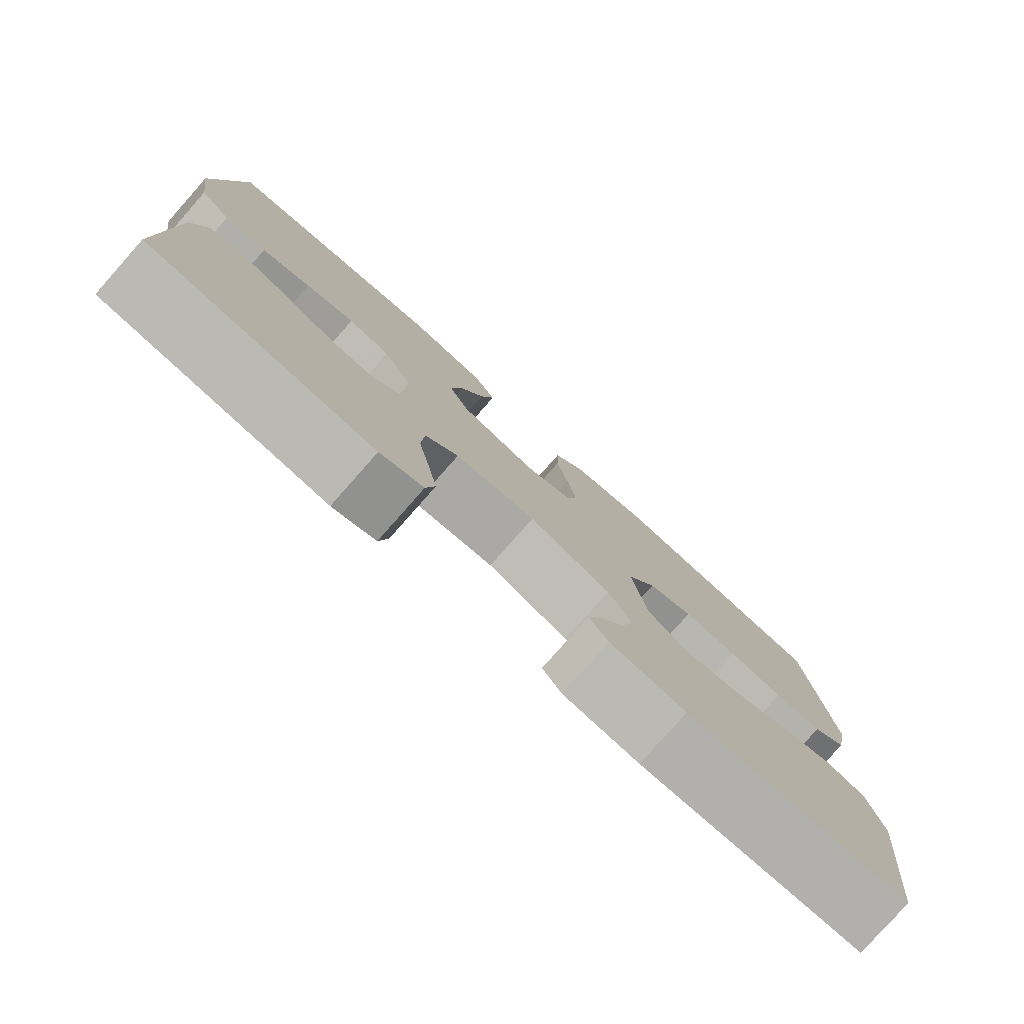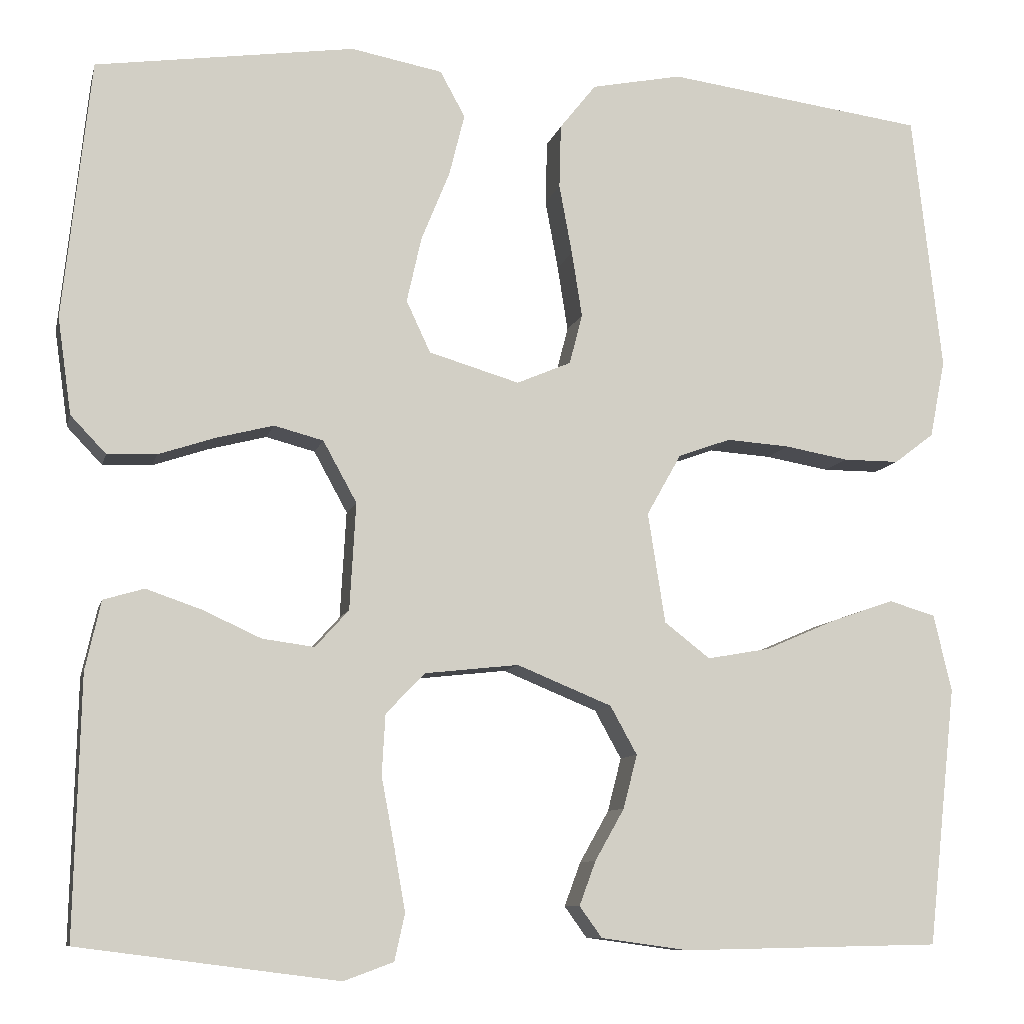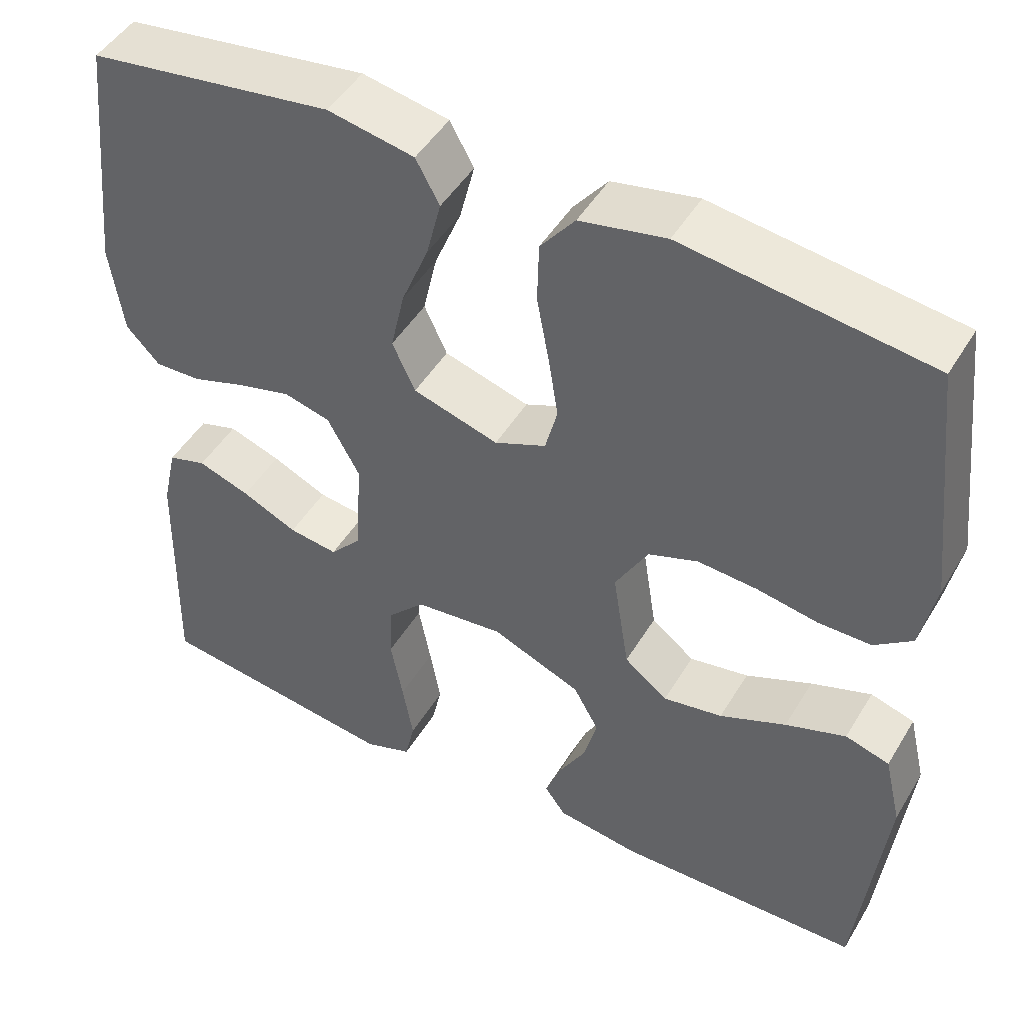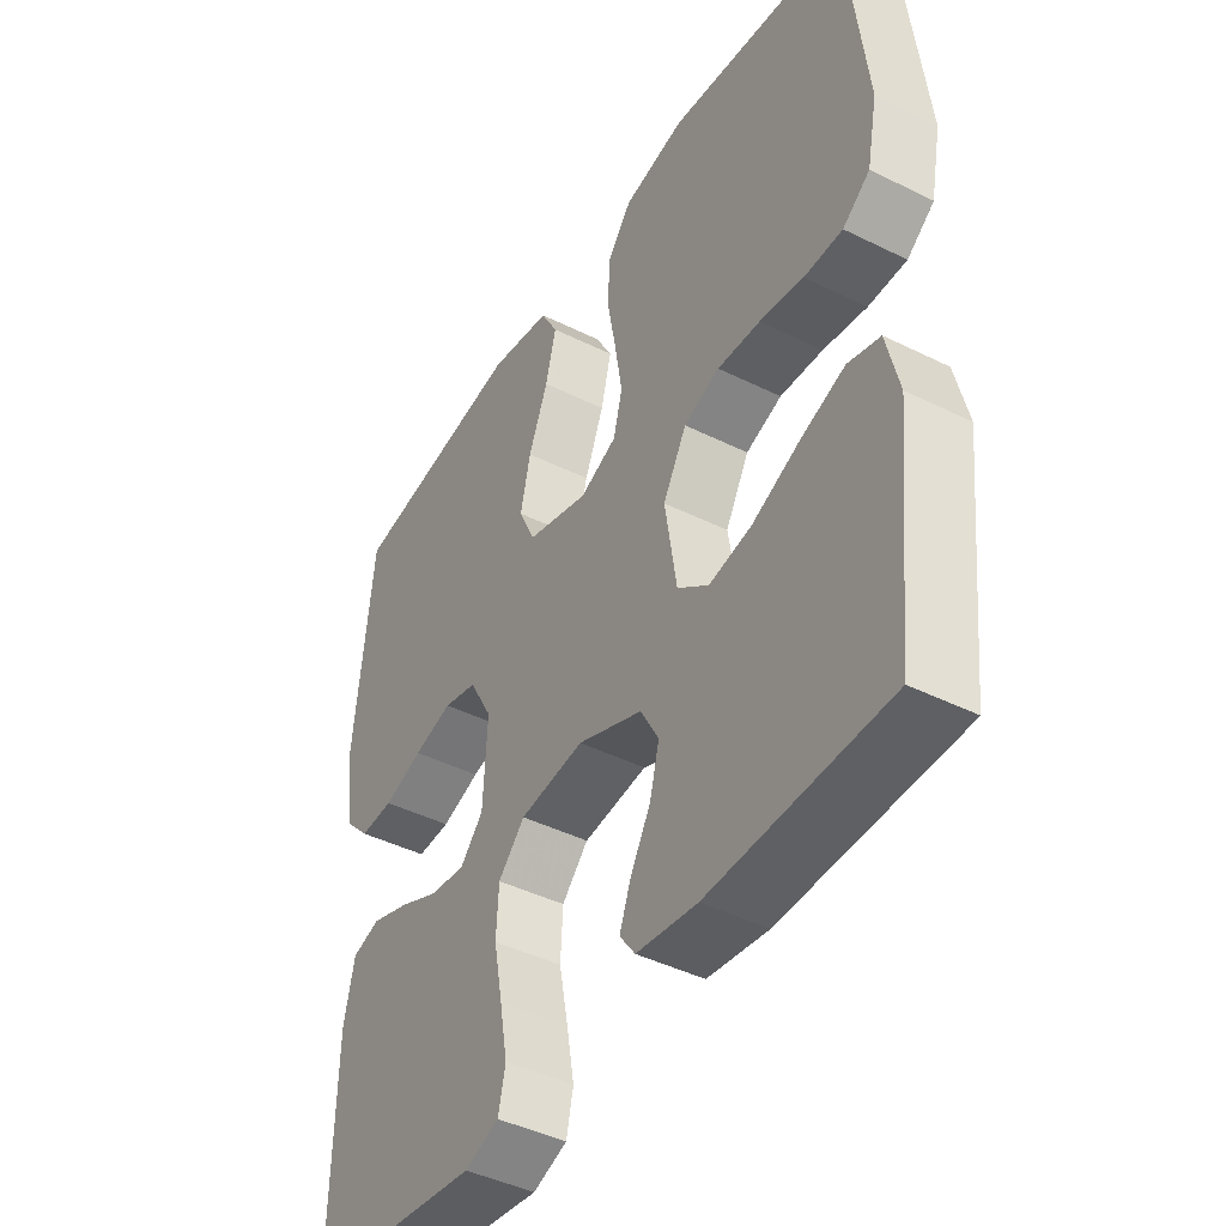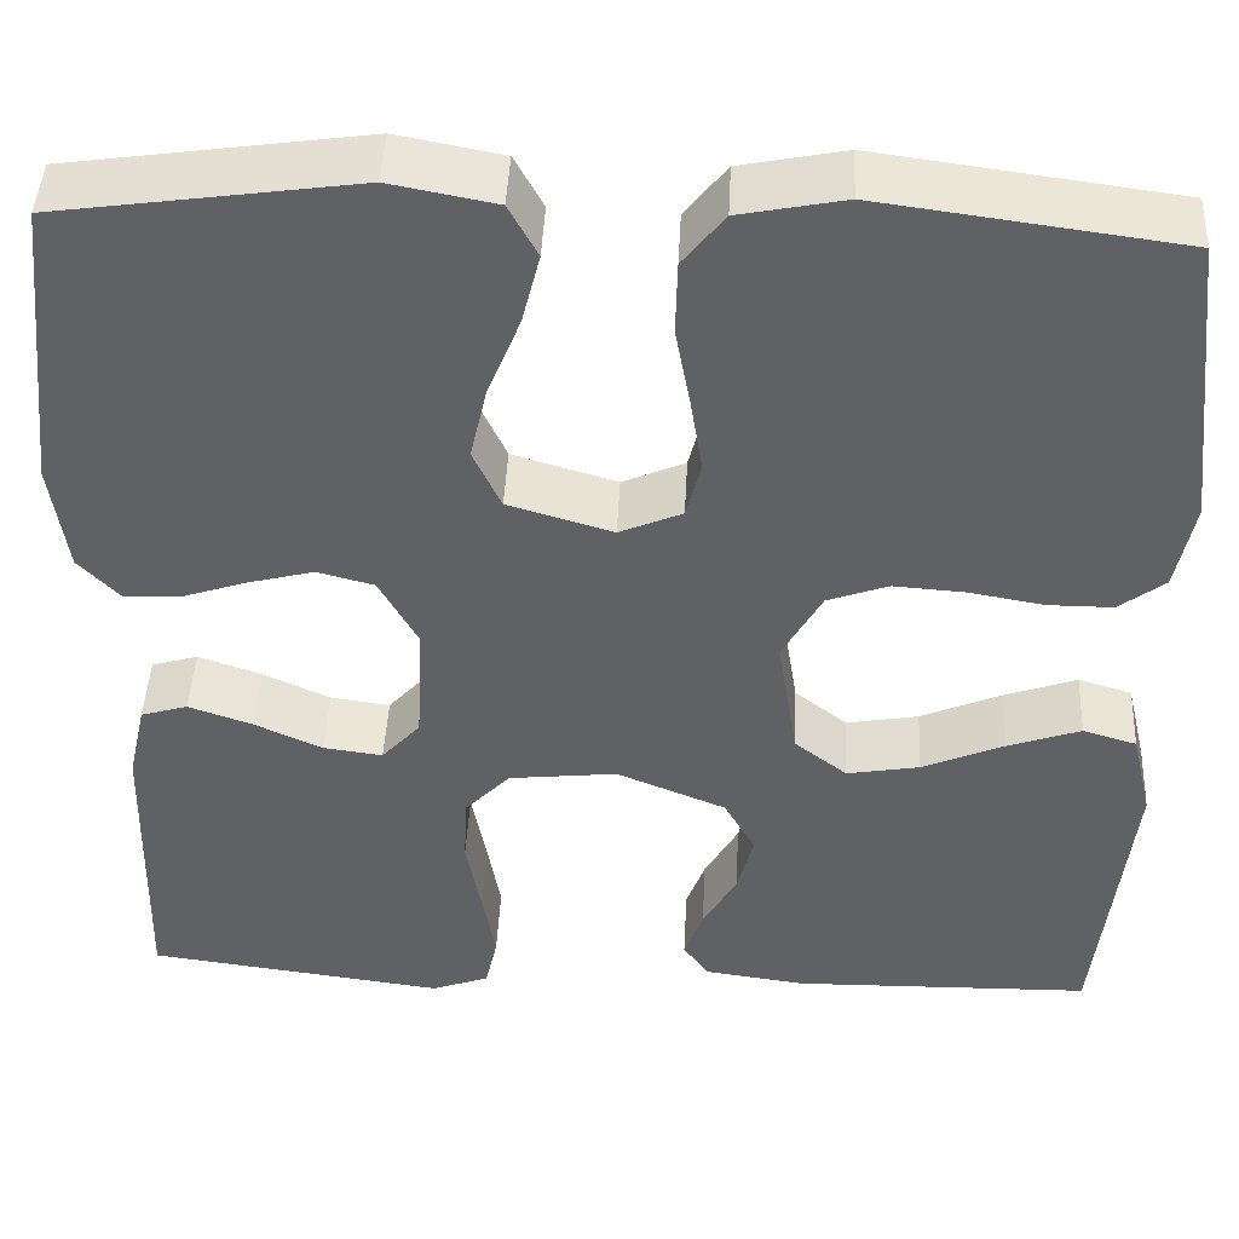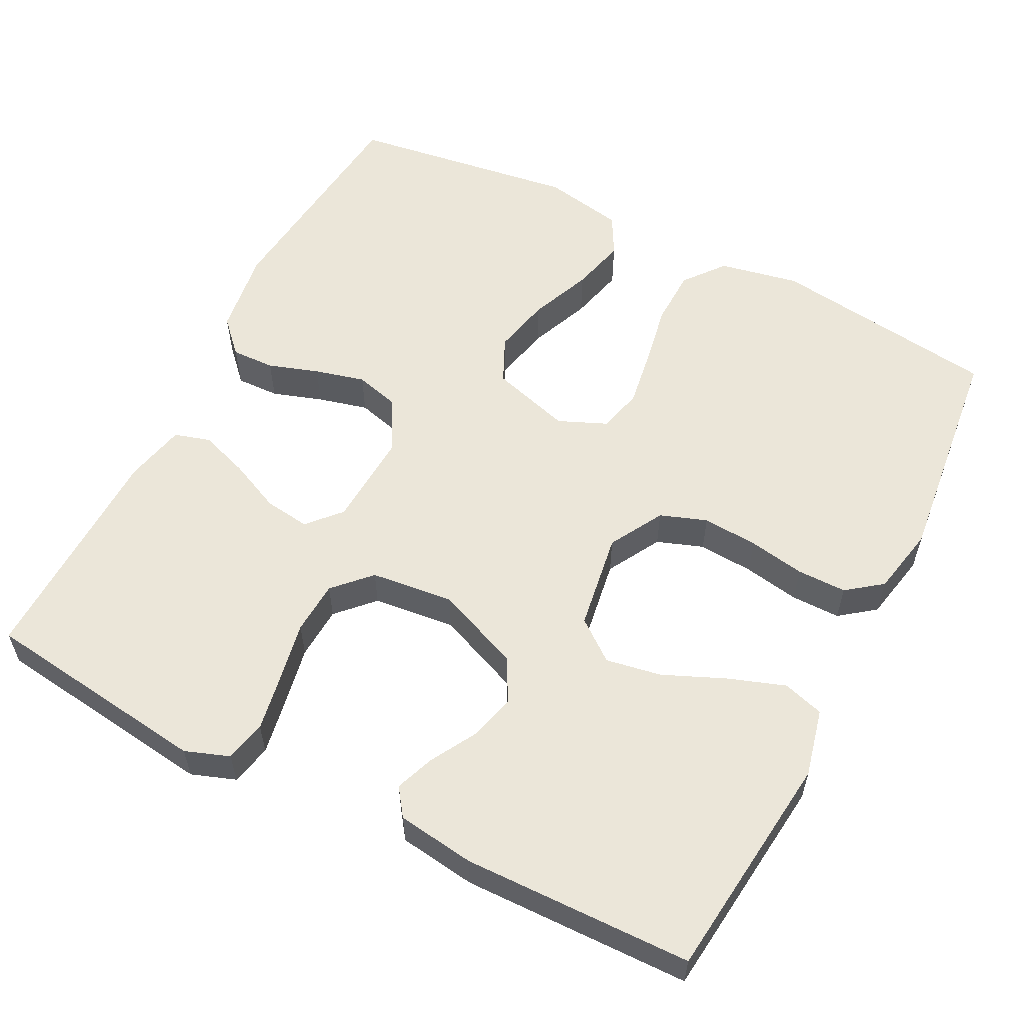
<metadata>
{"format":"obj","ext":"obj","renderer":"f3d","projection":"perspective","resolution":1024,"background":"white","views":[{"elev":-79.4,"azim":138.5,"up":"+Z"},{"elev":-9.3,"azim":167.1,"up":"+Z"},{"elev":47.5,"azim":-150.3,"up":"+Z"},{"elev":-43.6,"azim":-120.3,"up":"+Z"},{"elev":44.6,"azim":-177.2,"up":"+Z"},{"elev":57.4,"azim":-152.9,"up":"+Y"}]}
</metadata>
<code>
v -0.5 0.07 -0.5
v -0.533 0.07 -0.2
v -0.512 0.07 -0.111
v -0.458 0.07 -0.095
v -0.384 0.07 -0.121
v -0.303 0.07 -0.156
v -0.23 0.07 -0.169
v -0.177 0.07 -0.128
v -0.157 0.07 0
v -0.197 0.07 0.071
v -0.258 0.07 0.093
v -0.331 0.07 0.088
v -0.405 0.07 0.075
v -0.47 0.07 0.075
v -0.516 0.07 0.11
v -0.534 0.07 0.2
v -0.5 0.07 0.5
v -0.2 0.07 0.54
v -0.095 0.07 0.519
v -0.053 0.07 0.466
v -0.051 0.07 0.392
v -0.066 0.07 0.311
v -0.078 0.07 0.235
v -0.063 0.07 0.177
v 0 0.07 0.15
v 0.105 0.07 0.181
v 0.133 0.07 0.241
v 0.116 0.07 0.317
v 0.083 0.07 0.398
v 0.065 0.07 0.47
v 0.094 0.07 0.523
v 0.2 0.07 0.543
v 0.5 0.07 0.5
v 0.532 0.07 0.2
v 0.516 0.07 0.088
v 0.475 0.07 0.045
v 0.418 0.07 0.047
v 0.352 0.07 0.069
v 0.286 0.07 0.086
v 0.229 0.07 0.071
v 0.19 0.07 0
v 0.197 0.07 -0.124
v 0.236 0.07 -0.167
v 0.296 0.07 -0.159
v 0.364 0.07 -0.128
v 0.428 0.07 -0.106
v 0.475 0.07 -0.12
v 0.493 0.07 -0.2
v 0.5 0.07 -0.5
v 0.2 0.07 -0.539
v 0.142 0.07 -0.518
v 0.13 0.07 -0.464
v 0.143 0.07 -0.39
v 0.158 0.07 -0.311
v 0.154 0.07 -0.241
v 0.109 0.07 -0.194
v 0 0.07 -0.182
v -0.11 0.07 -0.227
v -0.141 0.07 -0.283
v -0.125 0.07 -0.345
v -0.091 0.07 -0.405
v -0.072 0.07 -0.456
v -0.098 0.07 -0.492
v -0.2 0.07 -0.506
v -0.5 0 -0.5
v -0.533 0 -0.2
v -0.512 0 -0.111
v -0.458 0 -0.095
v -0.384 0 -0.121
v -0.303 0 -0.156
v -0.23 0 -0.169
v -0.177 0 -0.128
v -0.157 0 0
v -0.197 0 0.071
v -0.258 0 0.093
v -0.331 0 0.088
v -0.405 0 0.075
v -0.47 0 0.075
v -0.516 0 0.11
v -0.534 0 0.2
v -0.5 0 0.5
v -0.2 0 0.54
v -0.095 0 0.519
v -0.053 0 0.466
v -0.051 0 0.392
v -0.066 0 0.311
v -0.078 0 0.235
v -0.063 0 0.177
v 0 0 0.15
v 0.105 0 0.181
v 0.133 0 0.241
v 0.116 0 0.317
v 0.083 0 0.398
v 0.065 0 0.47
v 0.094 0 0.523
v 0.2 0 0.543
v 0.5 0 0.5
v 0.532 0 0.2
v 0.516 0 0.088
v 0.475 0 0.045
v 0.418 0 0.047
v 0.352 0 0.069
v 0.286 0 0.086
v 0.229 0 0.071
v 0.19 0 0
v 0.197 0 -0.124
v 0.236 0 -0.167
v 0.296 0 -0.159
v 0.364 0 -0.128
v 0.428 0 -0.106
v 0.475 0 -0.12
v 0.493 0 -0.2
v 0.5 0 -0.5
v 0.2 0 -0.539
v 0.142 0 -0.518
v 0.13 0 -0.464
v 0.143 0 -0.39
v 0.158 0 -0.311
v 0.154 0 -0.241
v 0.109 0 -0.194
v 0 0 -0.182
v -0.11 0 -0.227
v -0.141 0 -0.283
v -0.125 0 -0.345
v -0.091 0 -0.405
v -0.072 0 -0.456
v -0.098 0 -0.492
v -0.2 0 -0.506
f 4 5 6
f 3 4 6
f 2 3 6
f 1 2 6
f 64 1 6
f 63 64 6
f 62 63 6
f 61 62 6
f 60 61 6
f 59 60 6 7
f 58 59 7 8
f 57 58 8 9
f 56 57 9 10
f 52 53 54
f 51 52 54
f 50 51 54
f 49 50 54
f 48 49 54
f 47 48 54
f 46 47 54
f 45 46 54
f 44 45 54
f 43 44 54 55
f 42 43 55 56
f 36 37 38
f 35 36 38
f 34 35 38
f 33 34 38
f 32 33 38
f 31 32 38
f 30 31 38
f 29 30 38
f 28 29 38
f 27 28 38 39
f 26 27 39 40
f 20 21 22
f 19 20 22
f 18 19 22
f 17 18 22
f 16 17 22
f 15 16 22
f 14 15 22
f 13 14 22
f 12 13 22
f 11 12 22 23
f 10 11 23 24
f 10 24 25
f 56 10 25
f 42 56 25
f 41 42 25
f 25 26 40 41
f 70 69 68
f 70 68 67
f 70 67 66
f 70 66 65
f 70 65 128
f 70 128 127
f 70 127 126
f 70 126 125
f 70 125 124
f 71 70 124 123
f 72 71 123 122
f 73 72 122 121
f 74 73 121 120
f 118 117 116
f 118 116 115
f 118 115 114
f 118 114 113
f 118 113 112
f 118 112 111
f 118 111 110
f 118 110 109
f 118 109 108
f 119 118 108 107
f 120 119 107 106
f 102 101 100
f 102 100 99
f 102 99 98
f 102 98 97
f 102 97 96
f 102 96 95
f 102 95 94
f 102 94 93
f 102 93 92
f 103 102 92 91
f 104 103 91 90
f 86 85 84
f 86 84 83
f 86 83 82
f 86 82 81
f 86 81 80
f 86 80 79
f 86 79 78
f 86 78 77
f 86 77 76
f 87 86 76 75
f 88 87 75 74
f 89 88 74
f 89 74 120
f 89 120 106
f 89 106 105
f 105 104 90 89
f 1 65 66 2
f 2 66 67 3
f 3 67 68 4
f 4 68 69 5
f 5 69 70 6
f 6 70 71 7
f 7 71 72 8
f 8 72 73 9
f 9 73 74 10
f 10 74 75 11
f 11 75 76 12
f 12 76 77 13
f 13 77 78 14
f 14 78 79 15
f 15 79 80 16
f 16 80 81 17
f 17 81 82 18
f 18 82 83 19
f 19 83 84 20
f 20 84 85 21
f 21 85 86 22
f 22 86 87 23
f 23 87 88 24
f 24 88 89 25
f 25 89 90 26
f 26 90 91 27
f 27 91 92 28
f 28 92 93 29
f 29 93 94 30
f 30 94 95 31
f 31 95 96 32
f 32 96 97 33
f 33 97 98 34
f 34 98 99 35
f 35 99 100 36
f 36 100 101 37
f 37 101 102 38
f 38 102 103 39
f 39 103 104 40
f 40 104 105 41
f 41 105 106 42
f 42 106 107 43
f 43 107 108 44
f 44 108 109 45
f 45 109 110 46
f 46 110 111 47
f 47 111 112 48
f 48 112 113 49
f 49 113 114 50
f 50 114 115 51
f 51 115 116 52
f 52 116 117 53
f 53 117 118 54
f 54 118 119 55
f 55 119 120 56
f 56 120 121 57
f 57 121 122 58
f 58 122 123 59
f 59 123 124 60
f 60 124 125 61
f 61 125 126 62
f 62 126 127 63
f 63 127 128 64
f 64 128 65 1

</code>
